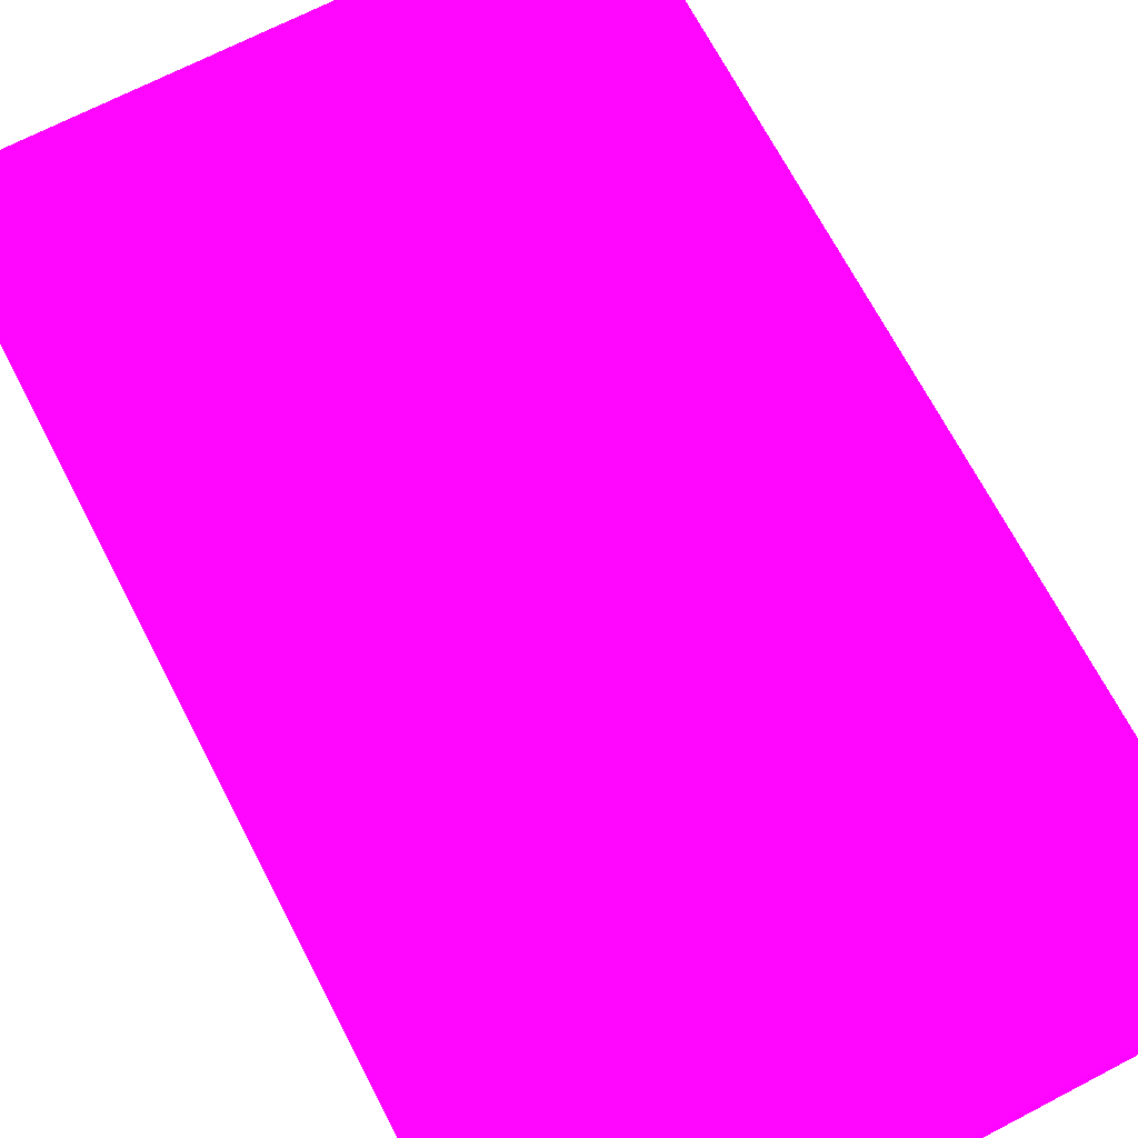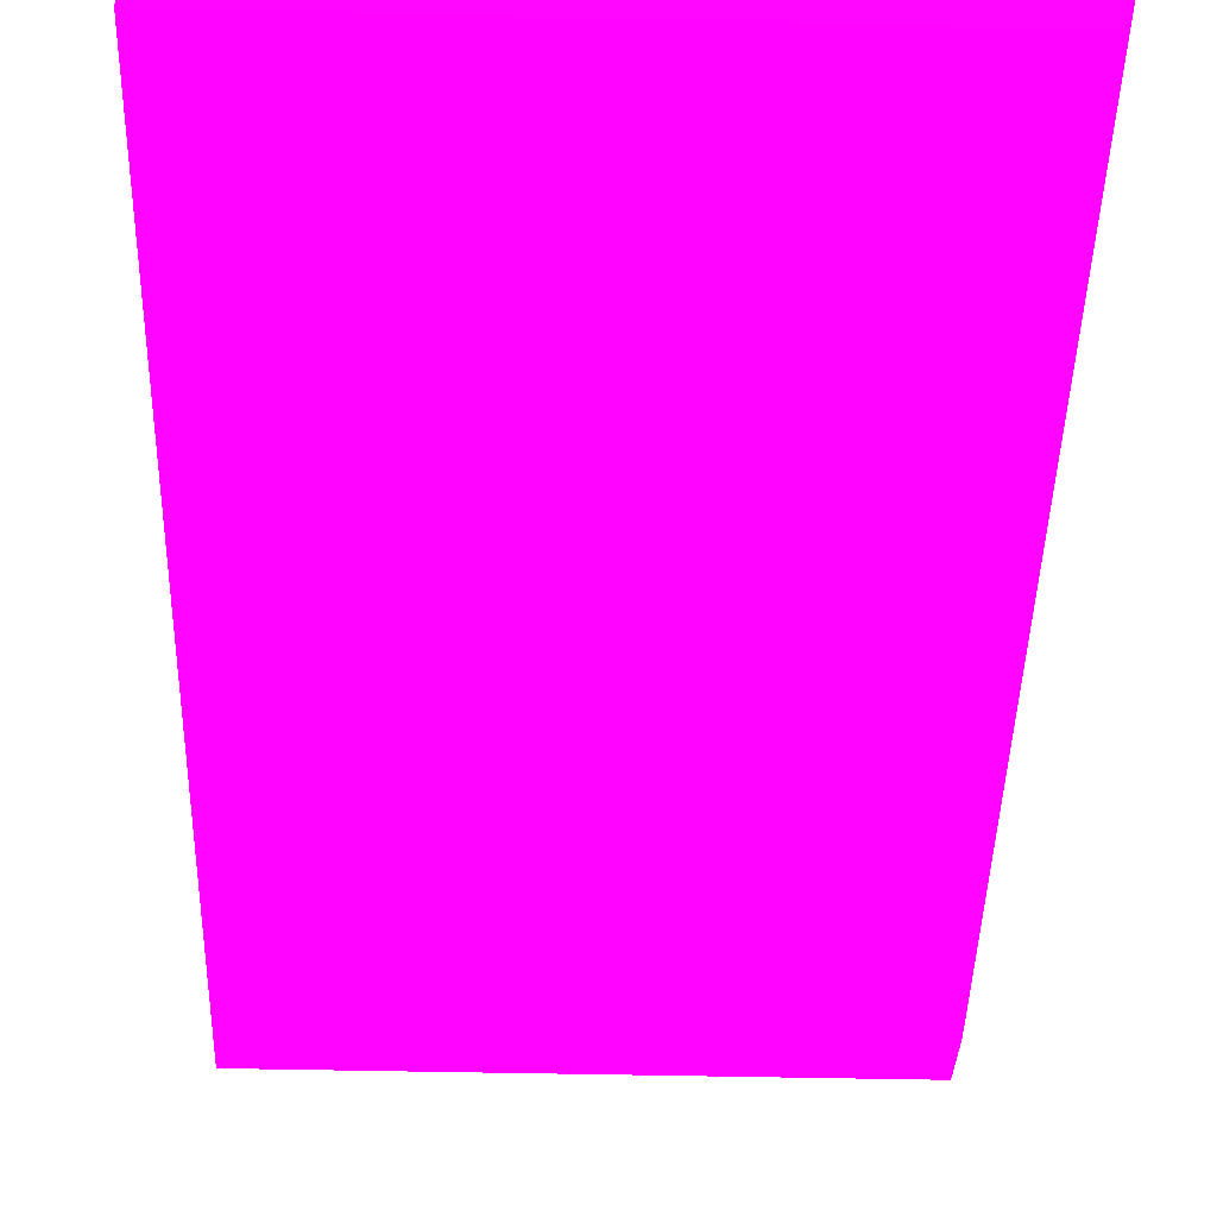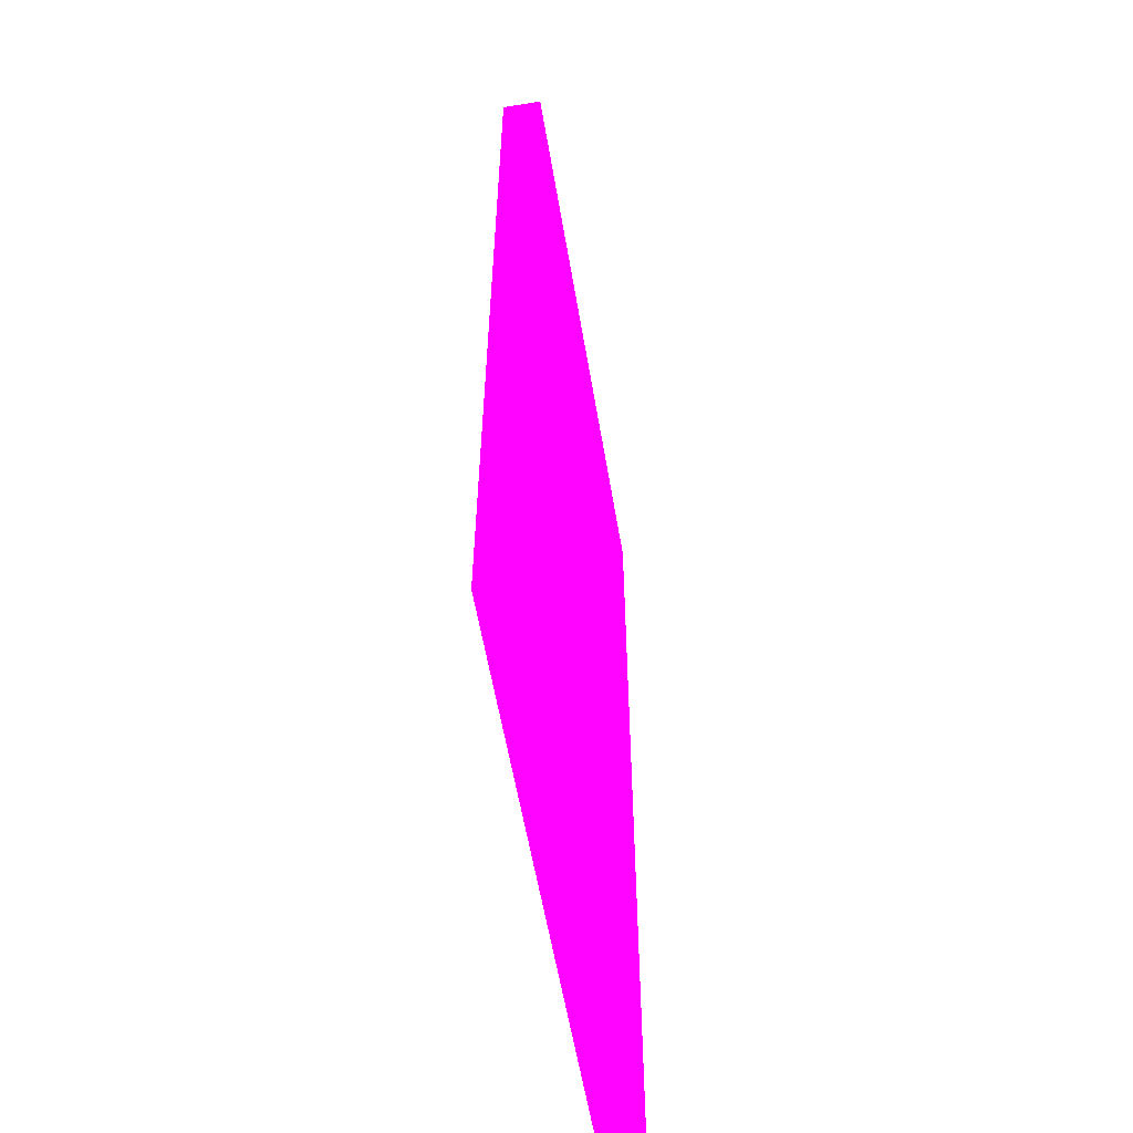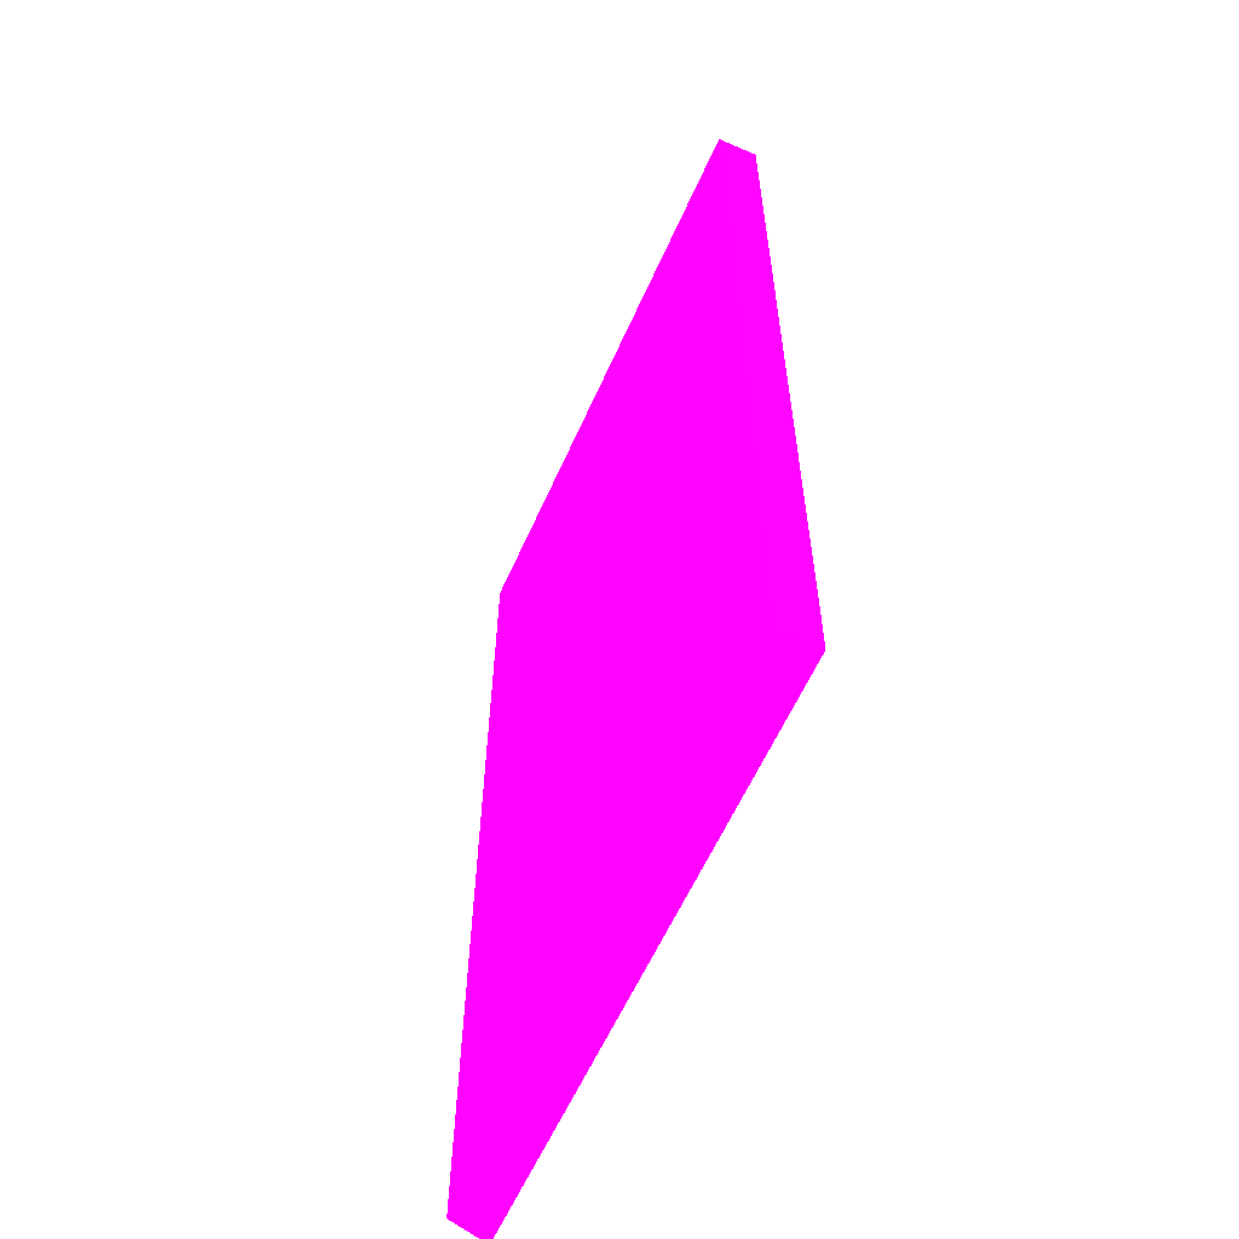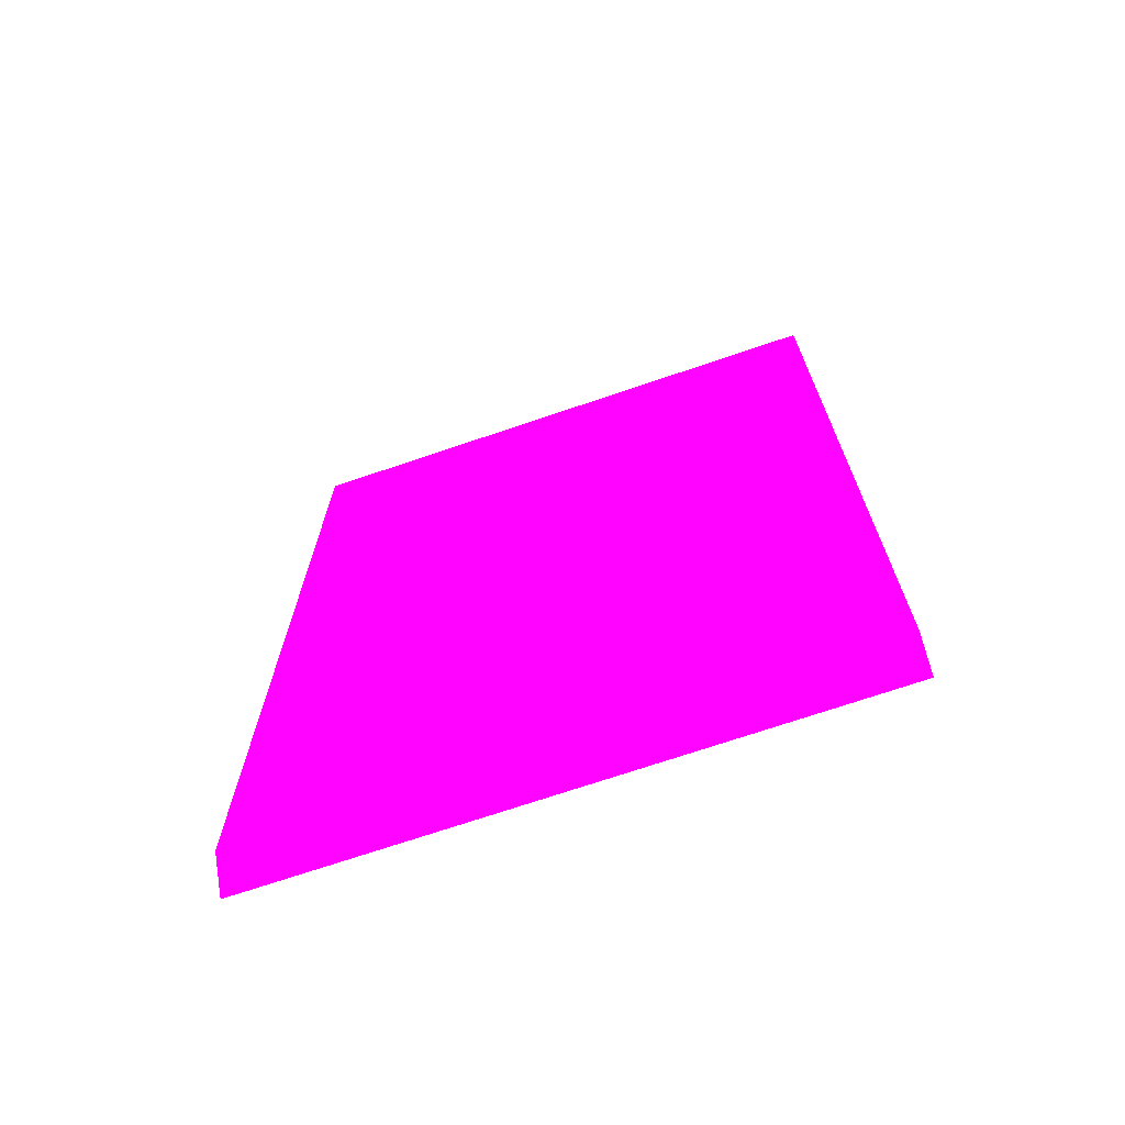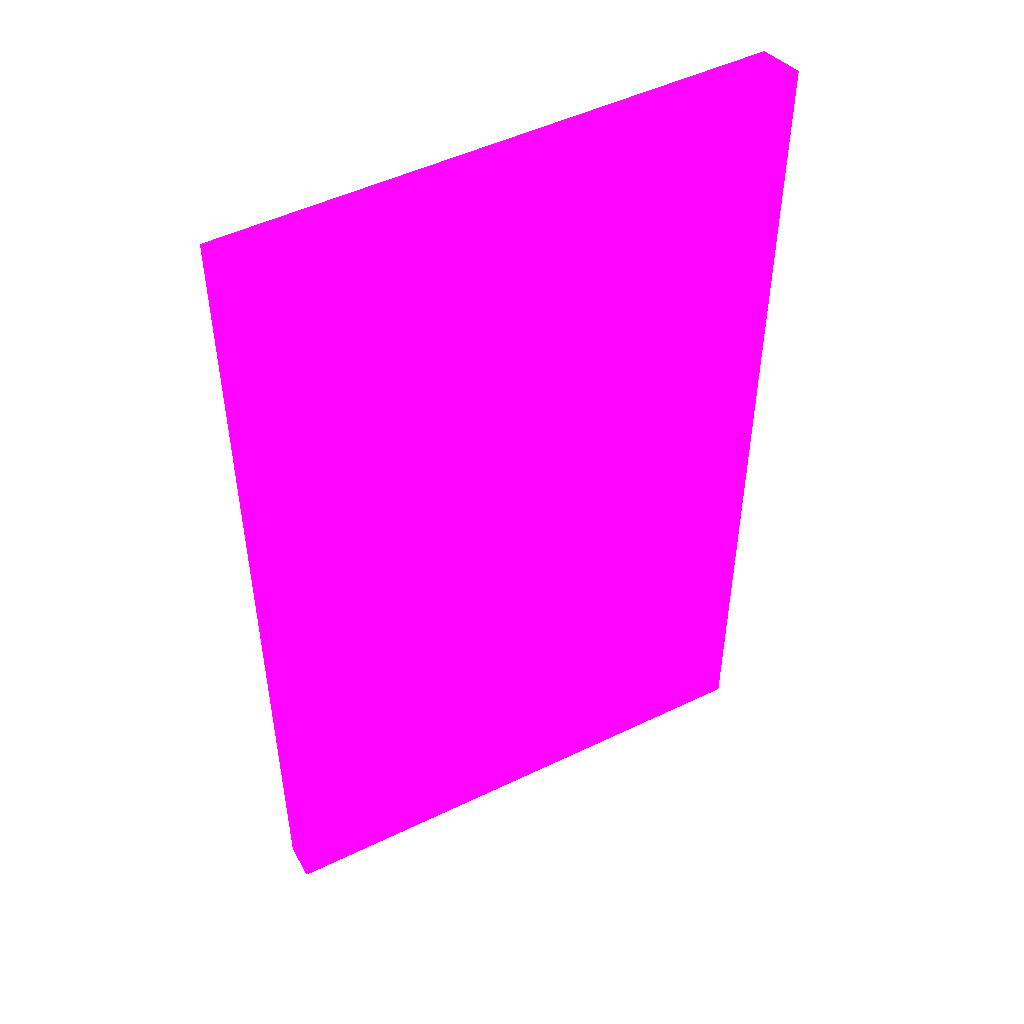
<metadata>
{"format":"obj","ext":"obj","renderer":"f3d","projection":"perspective","resolution":1024,"background":"white","views":[{"elev":69.4,"azim":-27.5,"up":"+Z"},{"elev":-45.1,"azim":-1.5,"up":"+Z"},{"elev":-58.3,"azim":-80.4,"up":"+Y"},{"elev":-60.2,"azim":-114.0,"up":"+Y"},{"elev":-71.2,"azim":-161.2,"up":"+Y"},{"elev":49.4,"azim":-28.1,"up":"+Y"}]}
</metadata>
<code>
v -30 55.97 3.193 0.8039 0.01176 0.9882
v -13.11 55.97 3.193 0.8039 0.01176 0.9882
v -30 55.97 4.393 0.8039 0.01176 0.9882
v -30 85 3.193 0.8039 0.01176 0.9882
v -12.77 55.97 4.39 0.8039 0.01176 0.9882
v -13.11 84.08 3.193 0.8039 0.01176 0.9882
v -12.76 56.06 4.393 0.8039 0.01176 0.9882
v -28.49 55.97 4.393 0.8039 0.01176 0.9882
v -30 85 4.393 0.8039 0.01176 0.9882
v -13.12 85 3.193 0.8039 0.01176 0.9882
v -25.73 55.97 4.393 0.8039 0.01176 0.9882
v -12.77 85 4.393 0.8039 0.01176 0.9882
v -12.76 84.08 4.393 0.8039 0.01176 0.9882
f 1 2 5
f 1 5 11
f 1 11 8
f 1 8 3
f 1 3 9
f 1 9 4
f 1 4 10
f 1 10 6
f 1 6 2
f 2 6 13
f 2 13 7
f 2 7 5
f 3 8 7
f 3 7 13
f 3 13 12
f 3 12 9
f 4 9 12
f 4 12 10
f 5 7 11
f 6 10 12
f 6 12 13
f 7 8 11

</code>
